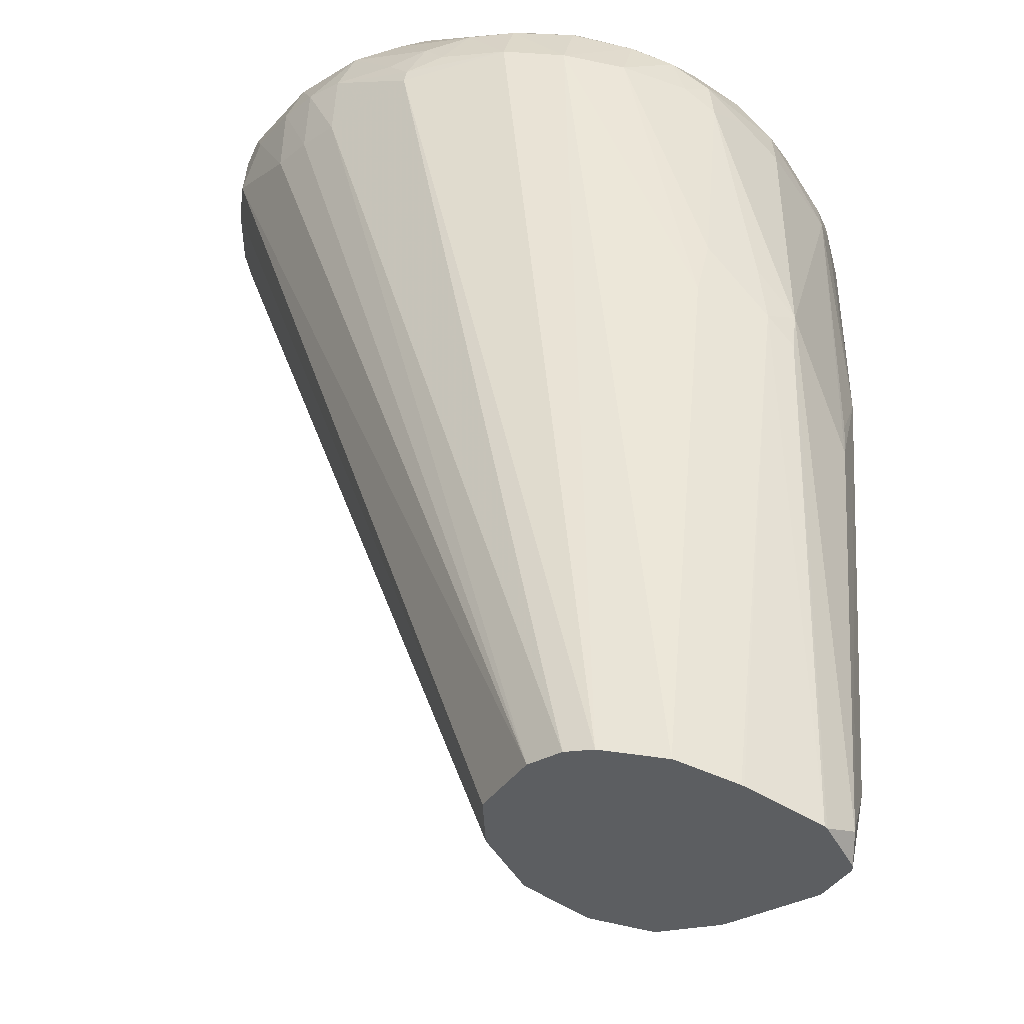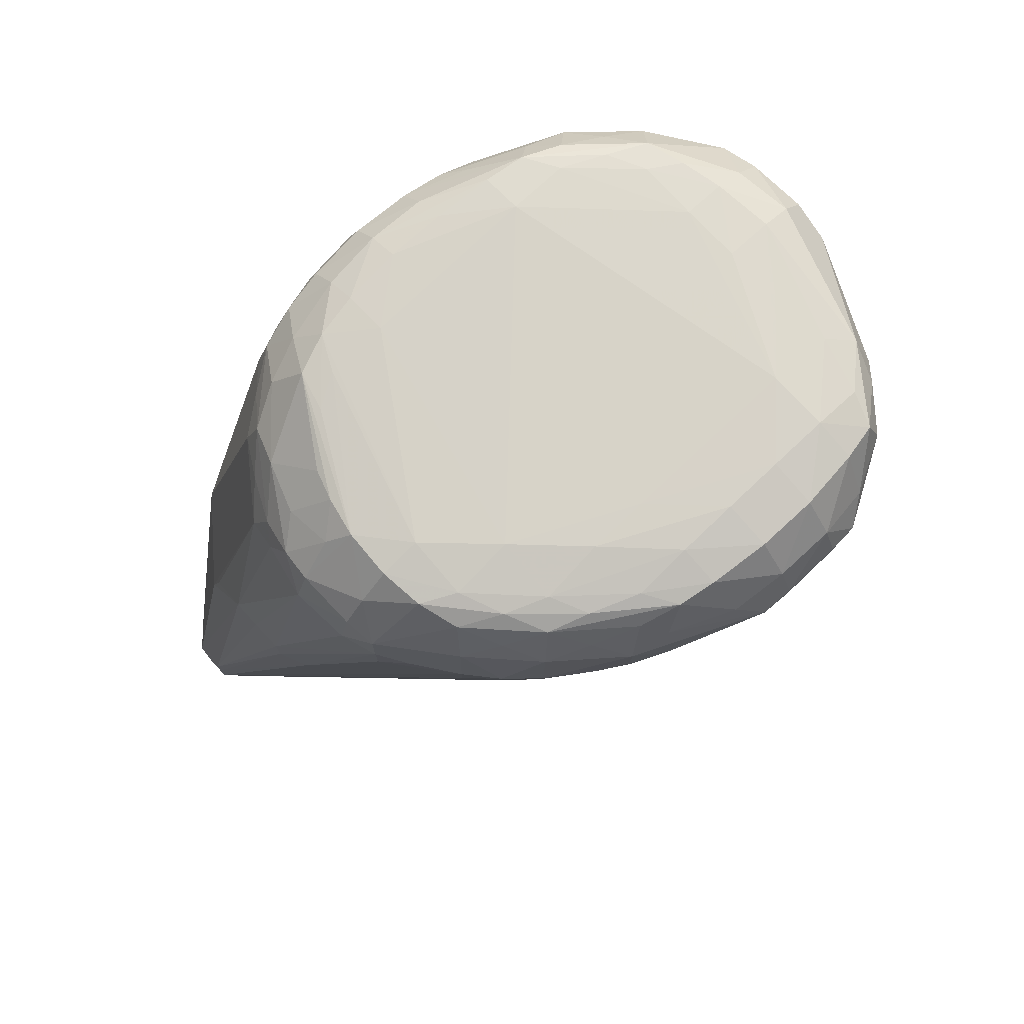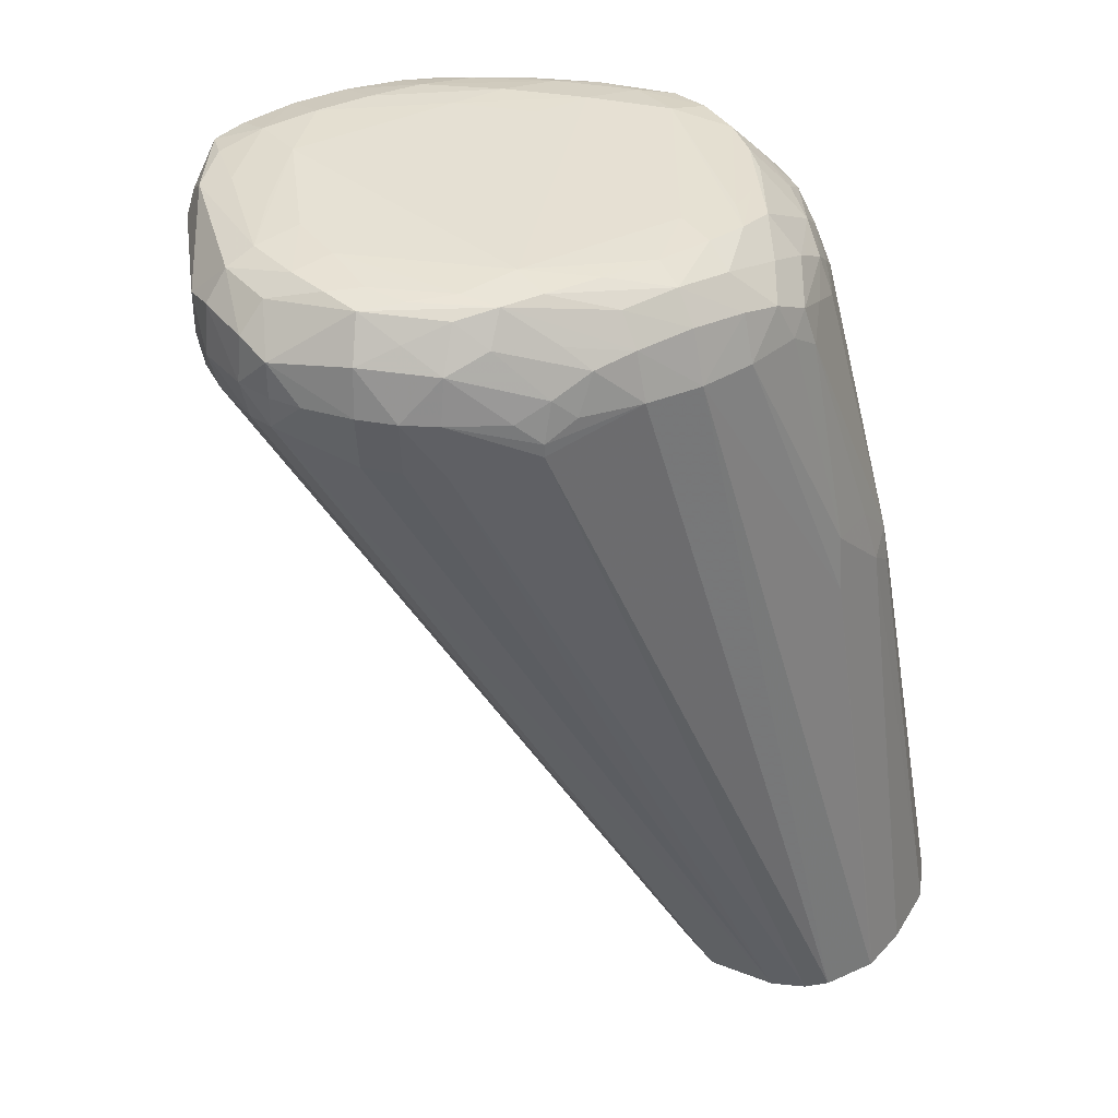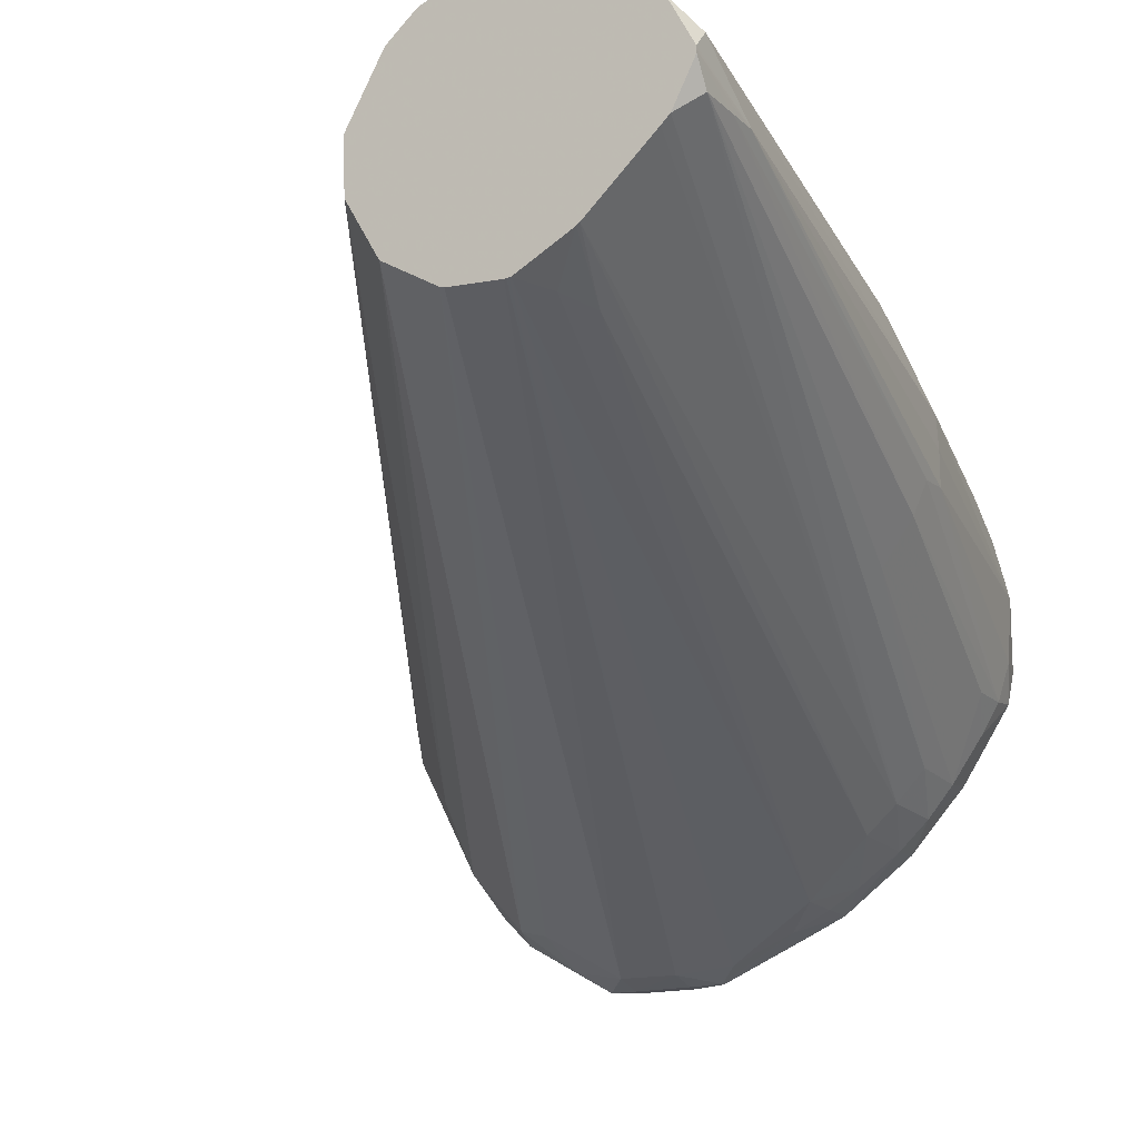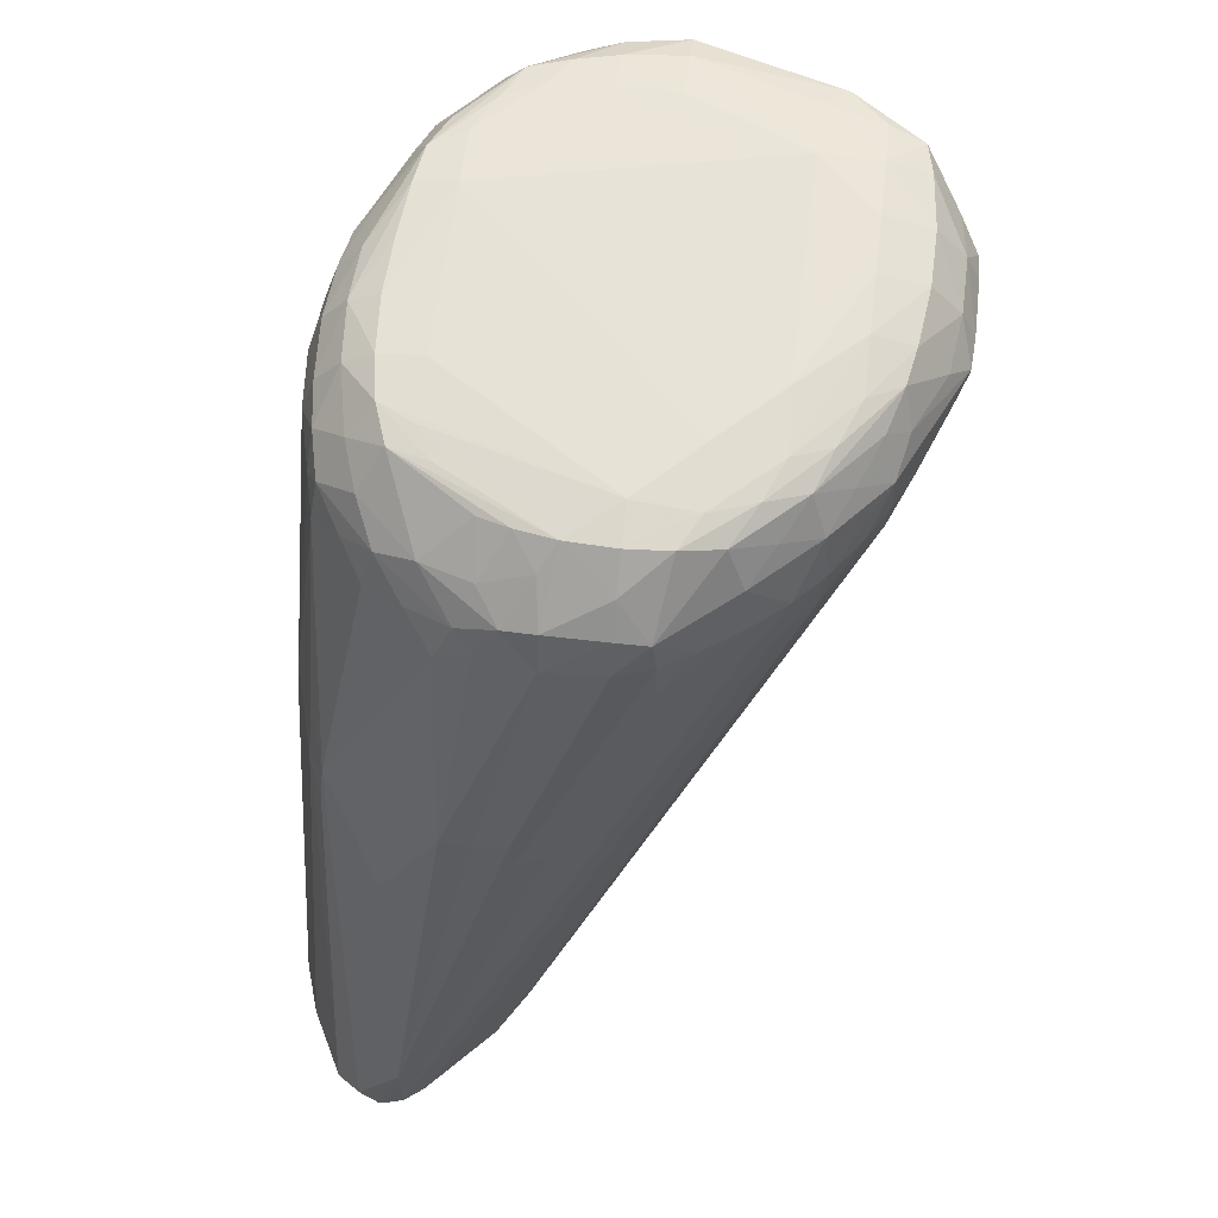
<metadata>
{"format":"obj","ext":"obj","renderer":"f3d","projection":"perspective","resolution":1024,"background":"white","views":[{"elev":49.3,"azim":11.6,"up":"+Z"},{"elev":77.6,"azim":136.7,"up":"+Y"},{"elev":36.1,"azim":-34.0,"up":"+Y"},{"elev":-16.6,"azim":29.3,"up":"+Z"},{"elev":60.9,"azim":97.0,"up":"+Y"}]}
</metadata>
<code>
v 0.03265 0.04743 -0.01856
v 0.03268 0.04743 -0.01719
v 0.03275 0.04863 -0.01856
v 0.03287 0.04843 -0.01947
v 0.03287 0.04743 -0.01948
v 0.03296 0.04668 -0.01932
v 0.03289 0.04654 -0.01856
v 0.03289 0.04653 -0.01719
v 0.0329 0.04743 -0.0163
v 0.03291 0.04827 -0.01632
v 0.03279 0.0485 -0.01719
v 0.03296 0.04666 -0.01641
v 0.03327 0.04931 -0.01856
v 0.03438 0.04948 -0.02186
v 0.03422 0.04857 -0.02229
v 0.03424 0.04743 -0.02226
v 0.03434 0.0467 -0.02205
v 0.03415 0.04638 -0.02131
v 0.03438 0.04538 -0.0206
v 0.04282 0.02825 -0.01433
v 0.04277 0.02825 -0.01315
v 0.03326 0.04743 -0.01561
v 0.03408 0.04853 -0.01479
v 0.0345 0.04944 -0.0153
v 0.0334 0.04919 -0.01719
v 0.03395 0.04743 -0.01462
v 0.03416 0.04606 -0.01486
v 0.04358 0.02825 -0.01167
v 0.03409 0.04959 -0.01719
v 0.03396 0.04961 -0.01856
v 0.03493 0.0497 -0.02137
v 0.03531 0.04968 -0.02268
v 0.03561 0.04958 -0.02348
v 0.03464 0.04894 -0.02273
v 0.03538 0.04881 -0.02367
v 0.03472 0.04743 -0.02294
v 0.03564 0.04664 -0.02346
v 0.04355 0.02825 -0.0156
v 0.03543 0.04846 -0.01353
v 0.03497 0.04895 -0.01438
v 0.03458 0.04743 -0.01394
v 0.03686 0.04958 -0.01362
v 0.03542 0.04956 -0.01488
v 0.035 0.04962 -0.01578
v 0.03428 0.04954 -0.01622
v 0.03594 0.04938 -0.01396
v 0.03477 0.04606 -0.01417
v 0.04422 0.02825 -0.01111
v 0.03546 0.04606 -0.01352
v 0.03506 0.04973 -0.01719
v 0.03506 0.04978 -0.01856
v 0.03643 0.04999 -0.02131
v 0.03506 0.04978 -0.01994
v 0.03643 0.04994 -0.02268
v 0.03643 0.04968 -0.02365
v 0.03657 0.04867 -0.02431
v 0.03712 0.04812 -0.02475
v 0.03712 0.04811 -0.02475
v 0.0354 0.04743 -0.02365
v 0.03657 0.04757 -0.02433
v 0.03643 0.04635 -0.02367
v 0.04475 0.02825 -0.01631
v 0.03729 0.04784 -0.01243
v 0.03641 0.04888 -0.0133
v 0.03526 0.04743 -0.0134
v 0.03653 0.0474 -0.01267
v 0.03781 0.04964 -0.01349
v 0.03781 0.04977 -0.01444
v 0.03641 0.04965 -0.01443
v 0.03777 0.04879 -0.01275
v 0.03919 0.04852 -0.01215
v 0.03919 0.04921 -0.01269
v 0.04479 0.02825 -0.01087
v 0.03705 0.04662 -0.01234
v 0.04056 0.04999 -0.02131
v 0.03781 0.05 -0.02268
v 0.03781 0.04974 -0.02379
v 0.03781 0.04893 -0.02447
v 0.03781 0.04824 -0.02478
v 0.03781 0.04796 -0.02478
v 0.03781 0.04727 -0.02459
v 0.03773 0.04594 -0.02385
v 0.04483 0.02825 -0.01633
v 0.0382 0.04831 -0.01228
v 0.03705 0.04692 -0.01234
v 0.03777 0.0474 -0.01218
v 0.04056 0.04932 -0.01265
v 0.03919 0.04965 -0.01338
v 0.04331 0.04994 -0.01994
v 0.04193 0.04995 -0.01994
v 0.04056 0.04964 -0.01333
v 0.04193 0.04971 -0.01444
v 0.04056 0.04863 -0.01208
v 0.03919 0.04743 -0.01181
v 0.04056 0.04743 -0.01169
v 0.04614 0.02825 -0.01078
v 0.04193 0.04998 -0.02131
v 0.03919 0.04999 -0.02268
v 0.03919 0.04973 -0.02377
v 0.03919 0.04894 -0.02446
v 0.03919 0.04826 -0.02479
v 0.03919 0.04792 -0.02479
v 0.03919 0.04724 -0.02462
v 0.04596 0.02825 -0.01641
v 0.04193 0.04851 -0.01215
v 0.04193 0.0492 -0.01274
v 0.04193 0.04962 -0.01343
v 0.04468 0.04984 -0.01856
v 0.04475 0.04973 -0.01998
v 0.04339 0.04976 -0.0214
v 0.04295 0.04957 -0.0136
v 0.04193 0.04743 -0.01181
v 0.04468 0.04056 -0.01153
v 0.04621 0.02825 -0.0108
v 0.04056 0.04992 -0.02268
v 0.04056 0.04966 -0.02361
v 0.04044 0.04869 -0.02431
v 0.03991 0.04815 -0.02476
v 0.03991 0.04807 -0.02476
v 0.04044 0.04754 -0.02447
v 0.0461 0.02825 -0.0164
v 0.04606 0.02825 -0.0164
v 0.04601 0.02825 -0.01641
v 0.0429 0.0483 -0.01227
v 0.04339 0.04888 -0.01303
v 0.04563 0.04965 -0.01856
v 0.04337 0.0496 -0.01441
v 0.04556 0.0496 -0.01743
v 0.04553 0.0496 -0.01956
v 0.04434 0.04964 -0.021
v 0.04299 0.04963 -0.02225
v 0.04189 0.04972 -0.0227
v 0.04387 0.04945 -0.01394
v 0.04413 0.04953 -0.01485
v 0.04334 0.04741 -0.01217
v 0.04468 0.04193 -0.01167
v 0.04617 0.04056 -0.01204
v 0.04738 0.02825 -0.0112
v 0.04141 0.04956 -0.02346
v 0.04189 0.04878 -0.02367
v 0.04277 0.04831 -0.02346
v 0.04193 0.04743 -0.02389
v 0.04271 0.04663 -0.02342
v 0.04653 0.02902 -0.01647
v 0.04731 0.02825 -0.01576
v 0.04382 0.04786 -0.01246
v 0.0444 0.04854 -0.01338
v 0.04632 0.04898 -0.01856
v 0.04535 0.04949 -0.01651
v 0.04604 0.04908 -0.01706
v 0.04685 0.0483 -0.01719
v 0.04677 0.04816 -0.01929
v 0.04525 0.04938 -0.02047
v 0.0439 0.04943 -0.02191
v 0.04566 0.04844 -0.01473
v 0.04512 0.04939 -0.01581
v 0.04408 0.04694 -0.01232
v 0.04576 0.04193 -0.01211
v 0.04679 0.0401 -0.01234
v 0.0467 0.04101 -0.01244
v 0.04743 0.02825 -0.01122
v 0.04744 0.02825 -0.01123
v 0.04891 0.02825 -0.01202
v 0.04232 0.04923 -0.02317
v 0.04445 0.04743 -0.02238
v 0.04349 0.04743 -0.02307
v 0.0428 0.04743 -0.02347
v 0.04334 0.04887 -0.02271
v 0.04428 0.04851 -0.02225
v 0.04432 0.04606 -0.02225
v 0.04682 0.02994 -0.01655
v 0.04738 0.02825 -0.01571
v 0.0447 0.04748 -0.01302
v 0.04532 0.04802 -0.01382
v 0.04685 0.0483 -0.01856
v 0.04609 0.04861 -0.01591
v 0.04677 0.04816 -0.01643
v 0.04718 0.04743 -0.01719
v 0.04709 0.04743 -0.01856
v 0.04682 0.04743 -0.01939
v 0.04641 0.04743 -0.02008
v 0.04572 0.04743 -0.02106
v 0.04556 0.04846 -0.02087
v 0.04477 0.04894 -0.02139
v 0.04658 0.04769 -0.01551
v 0.04554 0.0471 -0.01357
v 0.04896 0.02825 -0.01207
v 0.04946 0.02869 -0.01267
v 0.04815 0.03864 -0.01371
v 0.04676 0.04677 -0.01511
v 0.04514 0.04743 -0.02175
v 0.04501 0.04606 -0.02165
v 0.04885 0.02825 -0.01435
v 0.04606 0.04739 -0.01446
v 0.04689 0.04731 -0.01591
v 0.04814 0.04134 -0.01658
v 0.04813 0.04126 -0.01511
v 0.04814 0.04133 -0.01581
v 0.04817 0.04056 -0.01665
v 0.04787 0.04056 -0.01733
v 0.04683 0.04645 -0.0194
v 0.04719 0.04056 -0.01829
v 0.04566 0.04606 -0.02096
v 0.04951 0.02825 -0.0131
v 0.0495 0.03026 -0.01374
v 0.04805 0.03956 -0.01397
v 0.04951 0.02862 -0.01376
v 0.04904 0.02825 -0.01417
v 0.0495 0.03026 -0.01375
v 0.0495 0.02956 -0.01376
v 0.04951 0.02825 -0.01318
v 0.0495 0.02956 -0.01362
v 0.04951 0.02825 -0.01323
f 129 152 153
f 126 128 148
f 128 149 150
f 128 151 148
f 128 133 149
f 128 134 133
f 129 148 152
f 127 134 128
f 126 148 129
f 128 150 151
f 118 140 141
f 125 146 147
f 124 146 125
f 124 135 146
f 121 143 144
f 121 144 145
f 120 143 121
f 119 142 120
f 118 142 119
f 117 139 140
f 129 153 130
f 118 141 142
f 125 147 133
f 120 142 143
f 139 154 164
f 130 154 131
f 141 164 168
f 141 168 169
f 117 140 118
f 141 167 142
f 141 166 167
f 141 165 166
f 140 164 141
f 139 164 140
f 137 163 159
f 137 162 163
f 137 161 162
f 137 138 161
f 137 160 158
f 137 159 160
f 136 158 157
f 136 137 158
f 135 136 157
f 135 157 146
f 133 156 149
f 133 155 156
f 133 147 155
f 131 139 132
f 131 154 139
f 130 153 154
f 116 132 139
f 98 115 99
f 115 132 116
f 103 120 121
f 103 119 120
f 102 119 103
f 101 119 102
f 101 118 119
f 100 116 117
f 100 118 101
f 100 117 118
f 99 115 116
f 97 115 98
f 103 121 122
f 97 110 115
f 95 113 112
f 95 96 113
f 95 112 105
f 93 95 105
f 92 111 108
f 92 107 111
f 91 107 92
f 89 92 108
f 141 169 165
f 89 110 97
f 96 114 113
f 103 122 123
f 103 123 104
f 105 112 124
f 114 138 137
f 113 137 136
f 113 114 137
f 112 136 135
f 112 113 136
f 112 135 124
f 111 125 133
f 111 134 127
f 111 133 134
f 110 132 115
f 110 131 132
f 110 130 131
f 109 130 110
f 109 129 130
f 109 126 129
f 108 128 126
f 108 127 128
f 108 111 127
f 108 126 109
f 106 111 107
f 106 125 111
f 106 124 125
f 105 124 106
f 116 139 117
f 142 167 143
f 189 206 190
f 143 166 170
f 188 204 205
f 187 204 188
f 186 190 194
f 185 190 195
f 185 194 190
f 182 191 183
f 182 203 191
f 182 202 203
f 182 200 202
f 182 201 200
f 188 205 197
f 181 201 182
f 180 200 201
f 180 199 200
f 180 196 199
f 179 196 180
f 178 198 196
f 178 197 198
f 178 195 197
f 178 196 179
f 177 195 178
f 177 185 195
f 180 201 181
f 188 197 189
f 189 197 206
f 190 206 197
f 89 109 110
f 210 211 213
f 210 212 211
f 207 213 208
f 207 210 213
f 205 210 209
f 205 212 210
f 205 211 212
f 204 211 205
f 202 207 203
f 200 207 202
f 200 210 207
f 199 210 200
f 199 209 210
f 197 205 198
f 196 209 199
f 196 205 209
f 196 198 205
f 192 208 193
f 192 207 208
f 192 203 207
f 191 203 192
f 190 197 195
f 175 178 179
f 143 167 166
f 174 194 185
f 173 186 174
f 152 183 153
f 152 182 183
f 152 181 182
f 152 180 181
f 152 179 180
f 152 175 179
f 151 178 175
f 151 177 178
f 150 177 151
f 150 176 177
f 153 183 184
f 149 176 150
f 148 175 152
f 148 151 175
f 147 174 155
f 146 157 173
f 146 174 147
f 146 173 174
f 145 171 172
f 144 171 145
f 143 171 144
f 143 170 171
f 149 156 176
f 153 184 154
f 154 184 169
f 154 169 168
f 172 192 193
f 170 172 171
f 170 192 172
f 169 183 191
f 169 184 183
f 165 169 191
f 165 170 166
f 165 192 170
f 165 191 192
f 160 190 186
f 160 189 190
f 160 188 189
f 160 187 188
f 159 187 160
f 159 163 187
f 157 160 186
f 157 158 160
f 157 186 173
f 155 176 156
f 155 177 176
f 155 185 177
f 155 174 185
f 154 168 164
f 174 186 194
f 89 108 109
f 99 116 100
f 87 107 91
f 20 96 73
f 20 114 96
f 20 138 114
f 20 161 138
f 20 162 161
f 20 163 162
f 20 187 163
f 20 204 187
f 20 211 204
f 20 213 211
f 20 73 48
f 20 208 213
f 20 172 193
f 20 145 172
f 20 121 145
f 20 122 121
f 20 123 122
f 20 104 123
f 20 83 104
f 20 62 83
f 20 38 62
f 17 38 19
f 20 193 208
f 20 48 28
f 20 28 21
f 22 27 26
f 30 53 31
f 30 52 53
f 30 51 52
f 29 51 30
f 29 50 51
f 29 44 50
f 29 45 44
f 28 49 47
f 28 48 49
f 27 28 47
f 26 47 41
f 26 27 47
f 25 45 29
f 24 46 42
f 24 40 46
f 24 45 25
f 24 44 45
f 24 43 44
f 24 42 43
f 23 41 39
f 23 26 41
f 23 40 24
f 23 39 40
f 17 37 38
f 31 53 54
f 17 36 37
f 16 36 17
f 6 18 19
f 6 17 18
f 6 16 17
f 5 16 6
f 5 15 16
f 4 15 5
f 4 14 15
f 4 13 14
f 3 13 4
f 3 11 13
f 6 19 20
f 2 12 9
f 2 11 3
f 2 10 11
f 2 9 10
f 1 8 2
f 1 7 8
f 1 6 7
f 1 5 6
f 1 4 5
f 1 3 4
f 1 2 3
f 2 8 12
f 6 20 7
f 7 20 21
f 7 21 8
f 15 36 16
f 15 35 36
f 15 34 35
f 14 34 15
f 14 33 34
f 14 32 33
f 14 31 32
f 14 30 31
f 13 30 14
f 13 29 30
f 13 25 29
f 12 28 27
f 12 21 28
f 12 27 22
f 11 25 13
f 10 26 23
f 10 22 26
f 10 25 11
f 10 24 25
f 10 23 24
f 9 12 22
f 9 22 10
f 8 21 12
f 17 19 18
f 31 54 32
f 19 38 20
f 33 54 55
f 72 93 87
f 71 95 93
f 71 94 95
f 71 84 94
f 71 93 72
f 70 84 71
f 68 92 89
f 68 91 92
f 68 88 91
f 68 90 75
f 68 89 90
f 67 88 68
f 67 87 88
f 67 72 87
f 65 85 66
f 65 74 85
f 64 84 70
f 63 86 84
f 63 85 86
f 63 66 85
f 63 84 64
f 62 82 83
f 61 82 62
f 73 96 95
f 61 81 82
f 73 95 94
f 74 94 85
f 87 106 107
f 32 54 33
f 87 93 105
f 85 94 86
f 84 86 94
f 81 83 82
f 81 104 83
f 81 103 104
f 80 103 81
f 80 102 103
f 79 102 80
f 79 101 102
f 78 101 79
f 78 100 101
f 77 100 78
f 87 91 88
f 77 99 100
f 76 99 77
f 76 98 99
f 75 98 76
f 75 97 98
f 75 89 97
f 75 90 89
f 73 94 74
f 60 81 61
f 87 105 106
f 58 81 60
f 42 69 43
f 42 68 69
f 42 67 68
f 41 49 65
f 41 47 49
f 39 66 63
f 39 65 66
f 39 41 65
f 39 46 40
f 39 64 46
f 39 63 64
f 37 62 38
f 37 61 62
f 37 60 61
f 37 59 60
f 36 59 37
f 35 59 36
f 35 58 59
f 35 57 58
f 35 56 57
f 33 35 34
f 33 56 35
f 58 60 59
f 42 46 64
f 42 64 70
f 33 55 56
f 42 71 72
f 58 80 81
f 57 78 79
f 57 80 58
f 57 79 80
f 56 78 57
f 55 78 56
f 42 70 71
f 54 77 55
f 54 76 77
f 52 68 75
f 52 54 53
f 55 77 78
f 52 75 76
f 50 69 68
f 50 52 51
f 50 68 52
f 49 74 65
f 48 74 49
f 48 73 74
f 44 69 50
f 43 69 44
f 42 72 67
f 52 76 54

</code>
